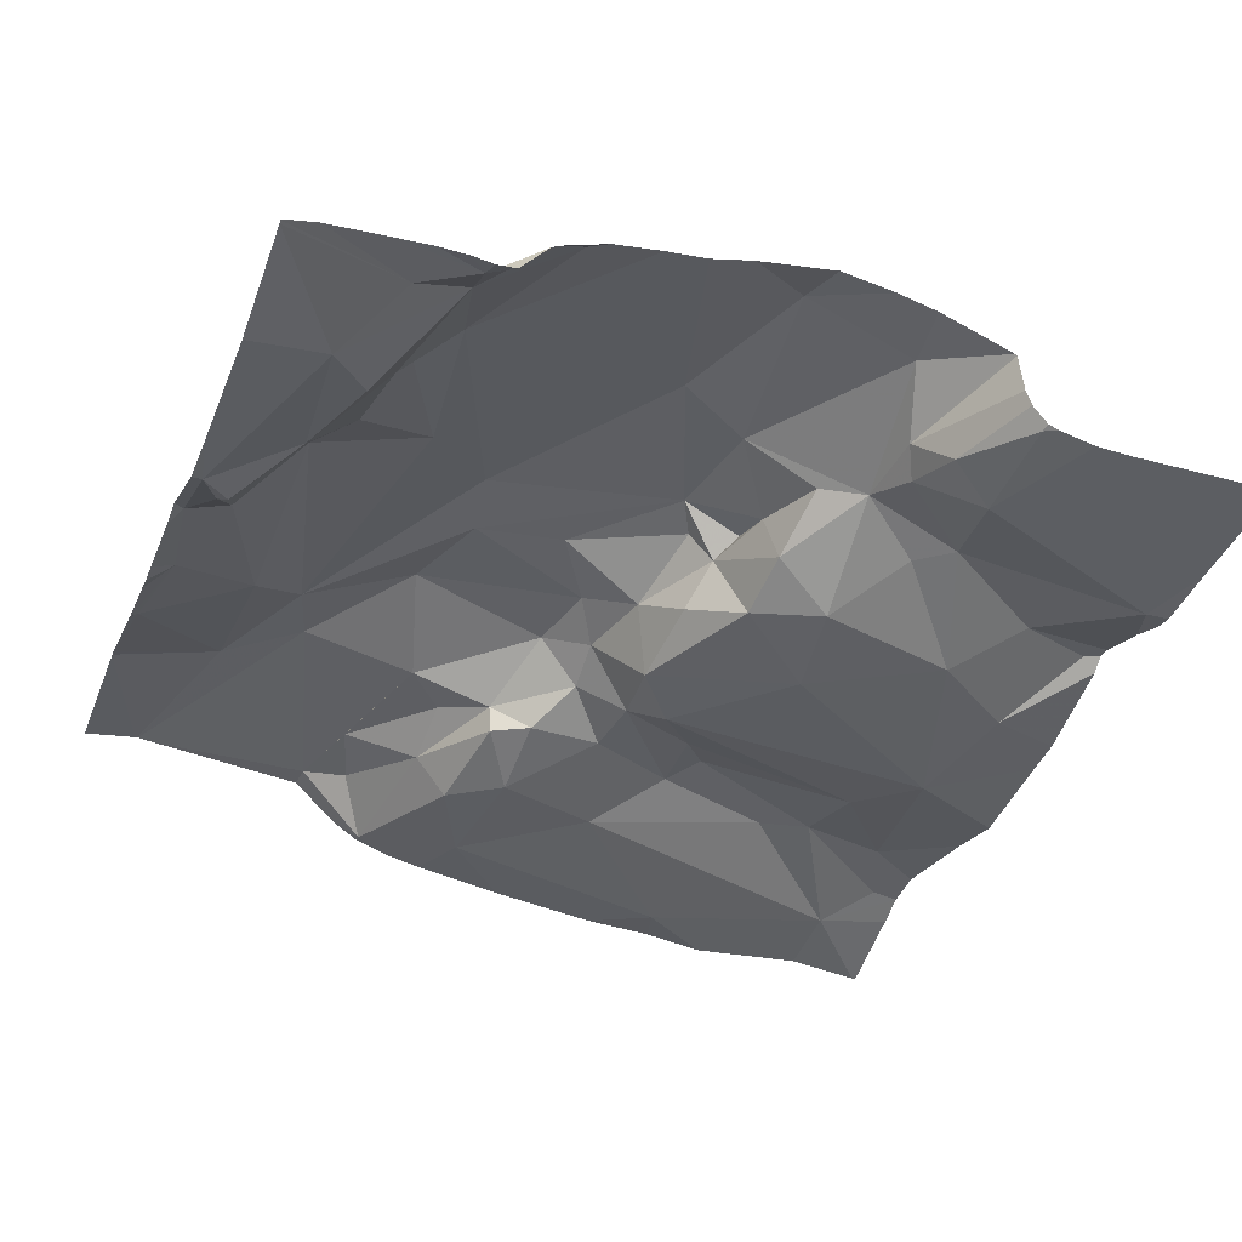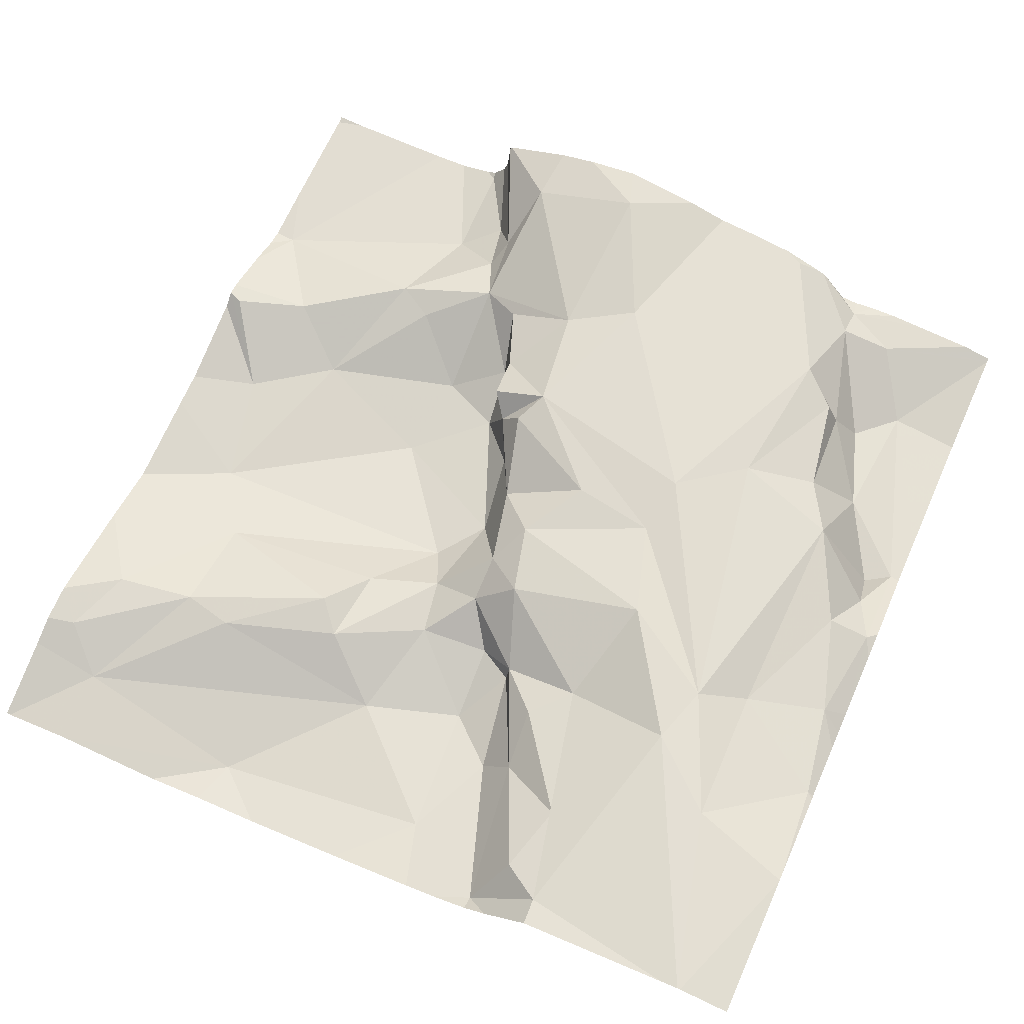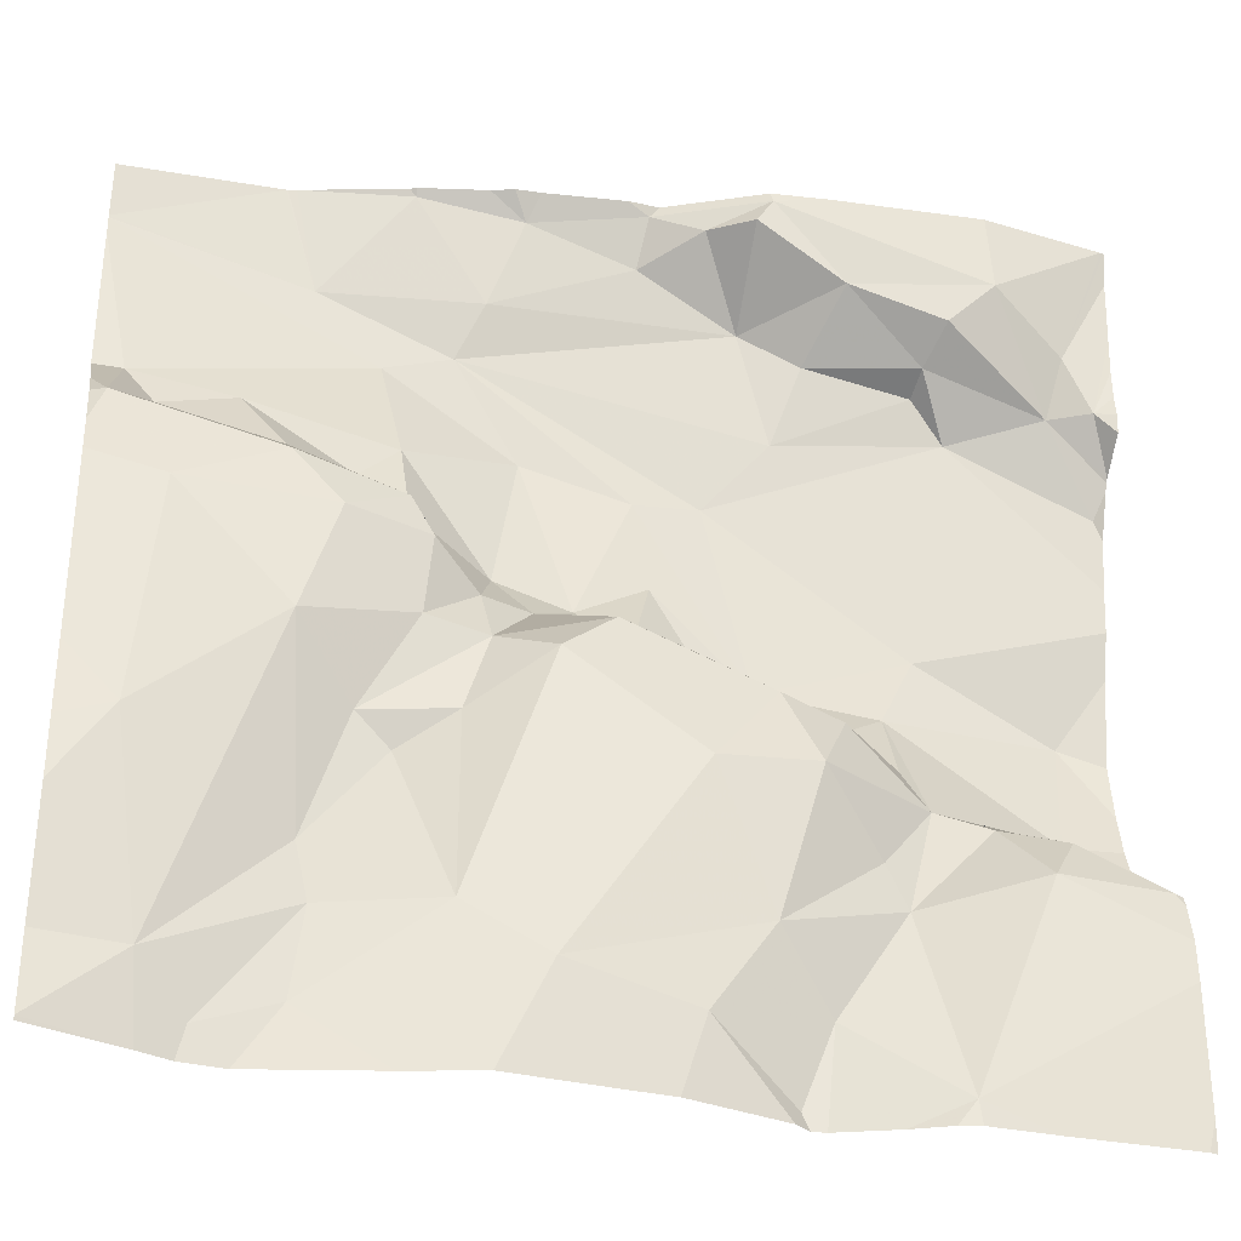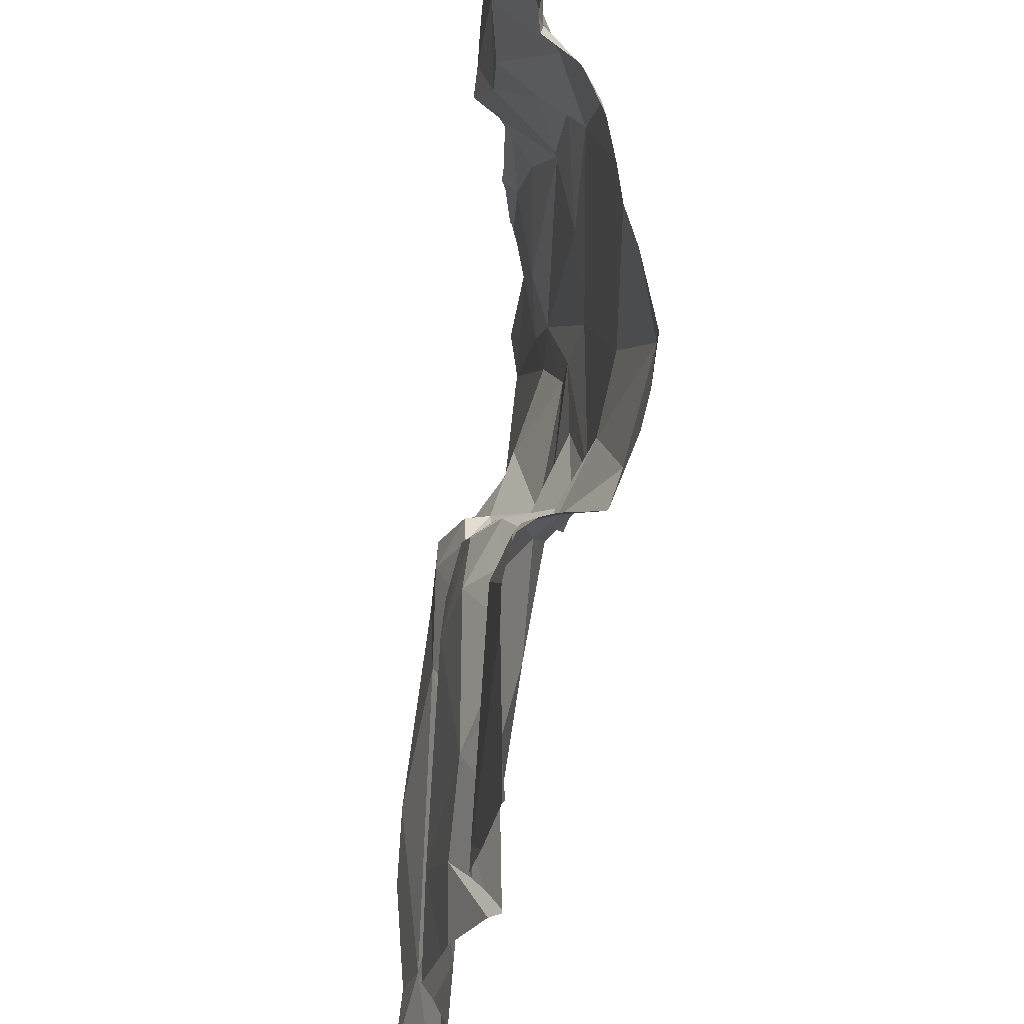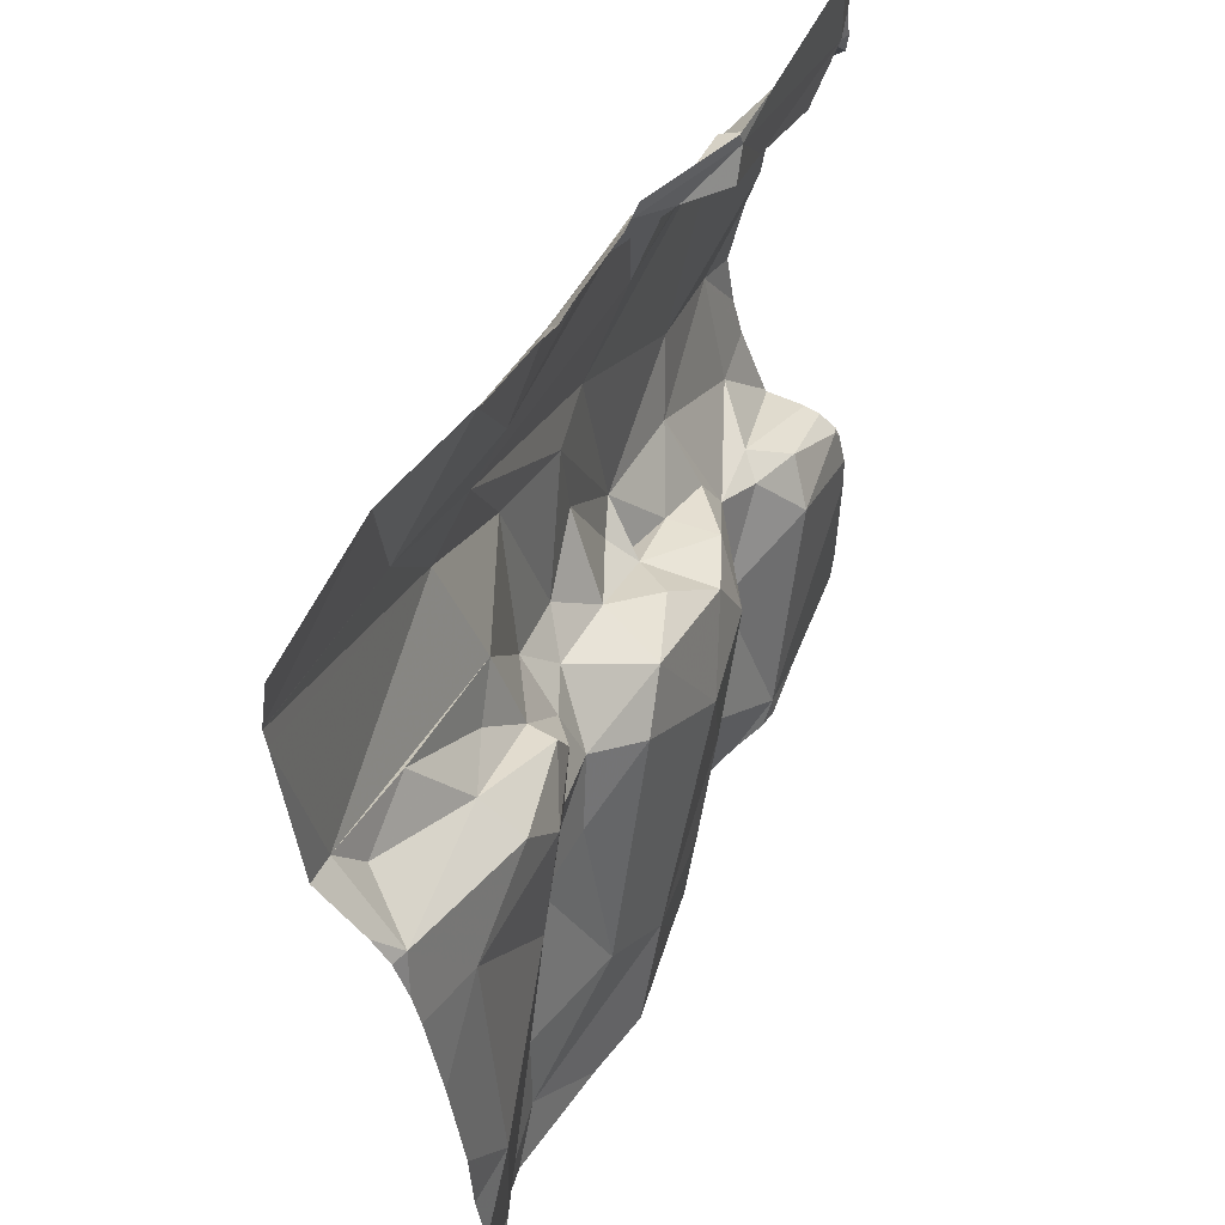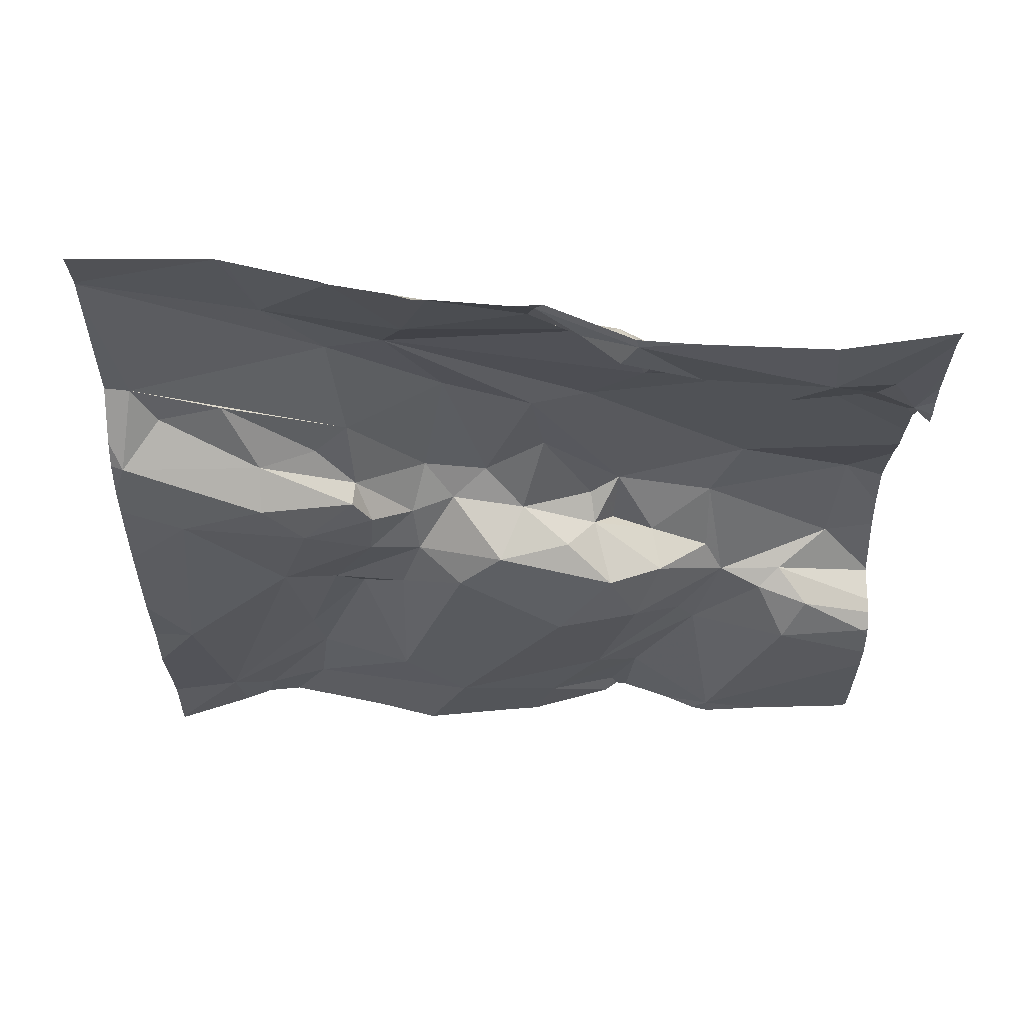
<metadata>
{"format":"obj","ext":"obj","renderer":"f3d","projection":"perspective","resolution":1024,"background":"white","views":[{"elev":-37.3,"azim":-110.1,"up":"+Z"},{"elev":66.8,"azim":114.2,"up":"+Z"},{"elev":-33.5,"azim":166.2,"up":"+Y"},{"elev":-24.8,"azim":-96.8,"up":"+Y"},{"elev":52.9,"azim":112.4,"up":"+Y"},{"elev":-28.1,"azim":-179.5,"up":"+Z"}]}
</metadata>
<code>
v -112.5 280 501.2
v -113.4 279.7 501.2
v -113.3 279.7 501.2
v -113.3 280.2 501.1
v -113.4 280.1 501.2
v -113.3 280.2 501.1
v -112.5 280 501.2
v -112.5 280 501.2
v -113.2 279.7 501.2
v -113.3 279.7 501.2
v -113.2 279.8 501.2
v -113.3 279.4 501.1
v -113.4 279.6 501.1
v -113.2 279.6 501.2
v -112.5 280.2 501.3
v -113.5 279.6 501.1
v -112.5 279.4 501.1
v -112.5 279.6 501.1
v -113.2 280.2 501.2
v -113.3 280.1 501.2
v -113.2 280.2 501.2
v -112.5 279.9 501.2
v -113.4 280.1 501.2
v -113.2 279.4 501.2
v -113.1 279.5 501.1
v -113.5 280 501.2
v -113.3 280.1 501.2
v -112.5 279.9 501.2
v -113.1 280.3 501.1
v -113.3 280.3 501.1
v -112.5 279.5 501.1
v -113.1 279.4 501.2
v -113.4 279.6 501.2
v -112.5 279.7 501.1
v -113.5 280.3 501.2
v -112.5 280.3 501.3
v -113.4 280.2 501.2
v -113.1 280.1 501.2
v -113.3 280.1 501.2
v -113.4 279.8 501.3
v -113.2 279.7 501.1
v -113.2 279.7 501.2
v -112.5 279.3 501.1
v -113.1 279.7 501.1
v -113.2 279.6 501.2
v -113.1 280 501.3
v -113.1 280.2 501.2
v -113.3 279.6 501.2
v -113.1 280.3 501.1
v -113.3 279.9 501.3
v -113.2 279.7 501.2
v -113.1 279.8 501.3
v -112.5 279.8 501.1
v -113.1 280.3 501.1
v -113.1 279.8 501.2
v -113 279.4 501.1
v -112.8 279.7 501.2
v -112.8 279.7 501.2
v -112.9 279.7 501.2
v -112.8 280.3 501.2
v -112.9 280.3 501.2
v -113.2 279.3 501.2
v -113.2 279.3 501.1
v -112.8 279.9 501.2
v -112.8 279.9 501.2
v -112.7 280 501.2
v -113 280 501.3
v -112.8 280.1 501.3
v -112.9 279.8 501.2
v -112.8 279.8 501.2
v -112.9 280.3 501.2
v -113 280.2 501.2
v -113 280.3 501.2
v -112.8 280.3 501.2
v -113.1 279.8 501.2
v -112.6 280 501.2
v -112.5 280 501.2
v -112.8 279.9 501.2
v -112.9 280 501.3
v -112.8 280.1 501.3
v -112.5 280 501.2
v -112.8 280 501.2
v -112.9 279.9 501.2
v -112.7 279.4 501.2
v -113.2 280.3 501.1
v -113 279.9 501.2
v -113.3 279.3 501.1
v -112.6 279.9 501.1
v -113.1 279.3 501.2
v -112.7 279.9 501.1
v -112.9 279.4 501.1
v -112.8 279.5 501.1
v -112.6 279.6 501.1
v -112.7 279.8 501.1
v -113.1 279.6 501.1
v -112.9 279.7 501.1
v -112.9 280.2 501.2
v -112.7 280.2 501.3
v -113.2 279.3 501.1
v -112.6 279.4 501.1
v -112.7 279.9 501.1
v -113.3 279.3 501.1
v -113 279.8 501.1
v -112.6 279.4 501.2
v -112.9 279.8 501.2
v -113.5 279.3 501.1
v -112.5 279.3 501.1
v -112.7 279.5 501.2
v -113.1 280.3 501.2
v -112.7 280 501.2
v -112.8 279.9 501.2
v -112.7 279.3 501.2
v -112.7 279.6 501.2
v -112.9 279.8 501.2
v -113 279.9 501.3
v -113 279.8 501.2
v -113.1 279.7 501.2
v -113.1 279.8 501.2
v -113.5 279.6 501.2
v -113.5 279.6 501.2
v -113.5 279.6 501.1
v -113.5 279.6 501.1
v -113.5 280.2 501.2
v -113.5 280.2 501.2
v -113.5 280 501.2
v -113.5 280 501.2
v -113.5 279.6 501.2
v -113.5 280.1 501.2
v -113.5 280.1 501.2
v -113.5 280 501.2
v -113.5 279.6 501.2
v -113.5 280.1 501.2
v -113.5 280.1 501.2
v -113.5 279.4 501.1
v -113.5 279.5 501.1
v -113.5 280.1 501.2
v -113.5 279.7 501.3
v -113.5 279.5 501.1
v -113.5 279.8 501.3
v -113.5 279.9 501.3
v -113.5 279.9 501.2
v -113.5 279.7 501.3
v -112.7 280.3 501.3
v -113.5 280.3 501.2
v -112.5 280.2 501.3
v -112.5 280.2 501.3
v -112.5 280.2 501.3
v -112.8 280.3 501.2
v -112.8 279.3 501.1
v -113 279.3 501.1
v -113 279.3 501.1
v -112.6 279.3 501.2
v -112.6 279.3 501.1
v -112.9 279.3 501.1
v -113.1 279.3 501.2
v -112.5 279.3 501.1
v -113.5 279.3 501.1
v -113 280.3 501.2
v -112.7 280.3 501.2
v -112.9 280.3 501.2
v -112.9 280.3 501.2
v -112.7 280.3 501.3
v -113 280.3 501.2
v -113.4 280.3 501.1
v -113.5 280.3 501.2
v -113.5 280.3 501.2
f 3 2 119
f 5 4 6
f 10 9 11
f 13 12 14
f 155 56 89
f 20 19 21
f 161 71 60
f 14 24 25
f 125 26 126
f 62 12 63
f 20 21 4
f 32 24 62
f 122 33 127
f 6 29 85
f 6 4 21
f 37 5 6
f 20 4 5
f 38 19 39
f 27 39 20
f 20 39 19
f 23 5 37
f 154 91 151
f 40 2 11
f 12 24 14
f 10 41 42
f 41 44 42
f 25 45 14
f 41 45 25
f 160 71 161
f 5 27 20
f 46 38 27
f 47 21 19
f 10 3 48
f 153 100 152
f 10 48 14
f 14 45 10
f 13 33 16
f 3 33 48
f 48 33 13
f 13 14 48
f 10 45 41
f 5 23 132
f 134 12 135
f 159 74 98
f 27 38 39
f 152 104 112
f 127 3 131
f 50 46 27
f 2 3 10
f 42 9 10
f 42 51 9
f 135 13 138
f 46 50 52
f 52 11 51
f 11 9 51
f 11 2 10
f 147 98 146
f 40 11 50
f 50 27 125
f 140 50 141
f 137 40 142
f 151 91 150
f 26 27 5
f 13 16 121
f 29 6 21
f 146 80 145
f 37 6 35
f 123 37 144
f 158 73 61
f 54 29 21
f 42 55 51
f 130 5 133
f 50 11 52
f 56 24 32
f 58 57 59
f 150 56 155
f 65 64 66
f 46 67 68
f 70 69 57
f 69 59 57
f 72 71 73
f 47 19 38
f 73 71 61
f 75 52 55
f 77 76 66
f 65 78 64
f 68 79 80
f 77 81 76
f 82 79 83
f 61 71 160
f 86 79 67
f 90 66 64
f 92 91 84
f 25 56 91
f 94 93 88
f 95 91 96
f 72 47 97
f 97 68 98
f 93 100 17
f 88 90 101
f 101 94 88
f 53 93 34
f 149 84 91
f 103 44 95
f 91 56 150
f 64 101 90
f 104 84 112
f 100 104 152
f 86 105 83
f 58 59 92
f 95 41 25
f 91 95 25
f 92 96 91
f 60 74 148
f 81 77 8
f 149 91 154
f 92 108 58
f 77 88 28
f 148 74 159
f 77 90 88
f 29 109 73
f 73 109 72
f 47 72 109
f 80 82 81
f 159 98 162
f 66 110 111
f 47 109 54
f 71 74 60
f 49 73 163
f 42 44 55
f 21 47 54
f 112 84 149
f 65 111 82
f 66 111 65
f 80 81 145
f 66 90 77
f 94 113 100
f 100 108 104
f 84 104 108
f 82 111 110
f 110 81 82
f 97 71 72
f 107 43 156
f 70 94 101
f 57 58 113
f 108 113 58
f 103 95 96
f 69 70 114
f 103 96 69
f 96 92 59
f 64 78 101
f 52 75 115
f 78 65 114
f 70 78 114
f 78 70 101
f 24 56 25
f 115 75 116
f 83 79 86
f 52 117 55
f 83 105 114
f 55 117 51
f 116 55 118
f 67 115 86
f 65 83 114
f 44 103 118
f 75 55 116
f 116 105 86
f 105 116 103
f 105 69 114
f 105 103 69
f 65 82 83
f 110 66 76
f 68 97 47
f 97 98 74
f 71 97 74
f 98 80 146
f 38 46 68
f 79 68 67
f 15 98 147
f 80 98 68
f 81 110 76
f 52 51 117
f 82 80 79
f 52 115 67
f 46 52 67
f 56 32 89
f 95 44 41
f 100 93 94
f 96 59 69
f 86 115 116
f 57 113 94
f 100 113 108
f 70 57 94
f 29 54 109
f 108 92 84
f 103 116 118
f 118 55 44
f 68 47 38
f 145 81 7
f 119 2 137
f 120 3 119
f 102 12 106
f 121 16 122
f 1 77 22
f 106 134 157
f 122 16 33
f 35 6 164
f 123 23 37
f 124 23 123
f 22 77 28
f 125 27 26
f 7 81 8
f 126 26 130
f 8 77 1
f 127 33 3
f 99 12 87
f 18 93 31
f 128 23 124
f 87 12 102
f 129 23 128
f 43 100 153
f 30 6 85
f 130 26 5
f 131 3 120
f 34 93 18
f 49 29 73
f 132 23 136
f 133 5 132
f 89 32 62
f 12 134 106
f 31 93 17
f 17 100 43
f 135 12 13
f 136 23 129
f 63 12 99
f 53 88 93
f 137 2 40
f 138 13 121
f 139 40 140
f 28 88 53
f 140 40 50
f 141 50 125
f 98 15 143
f 142 40 139
f 85 29 49
f 144 37 165
f 62 24 12
f 143 15 36
f 156 43 153
f 162 98 143
f 163 73 158
f 164 6 30
f 165 37 35
f 166 144 165

</code>
